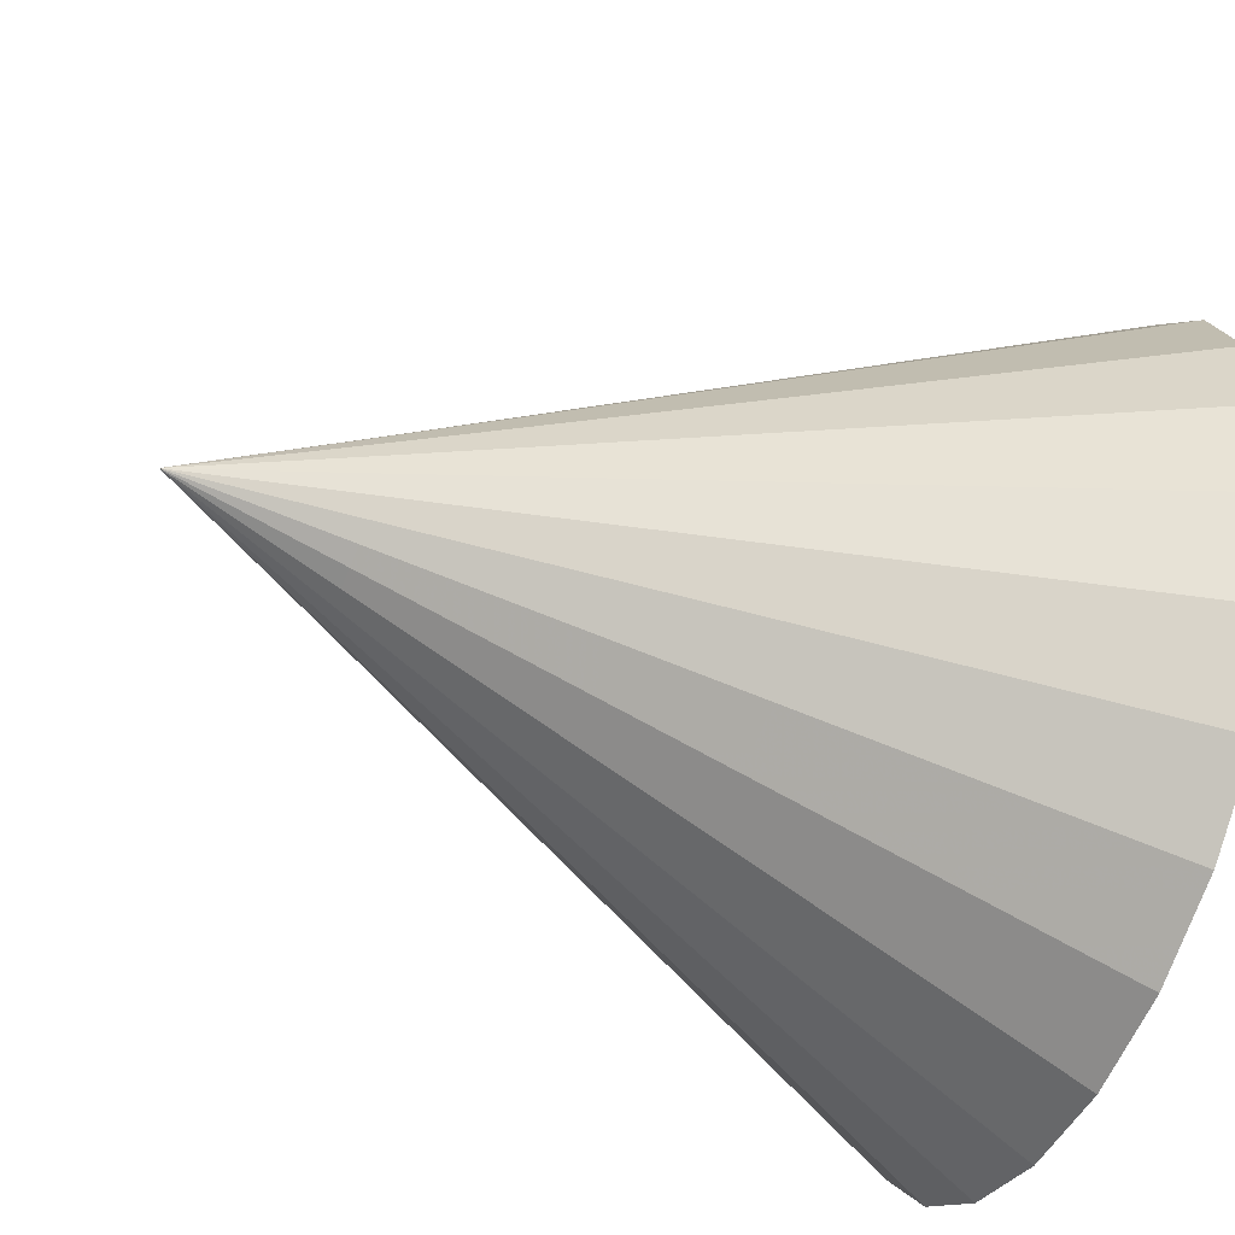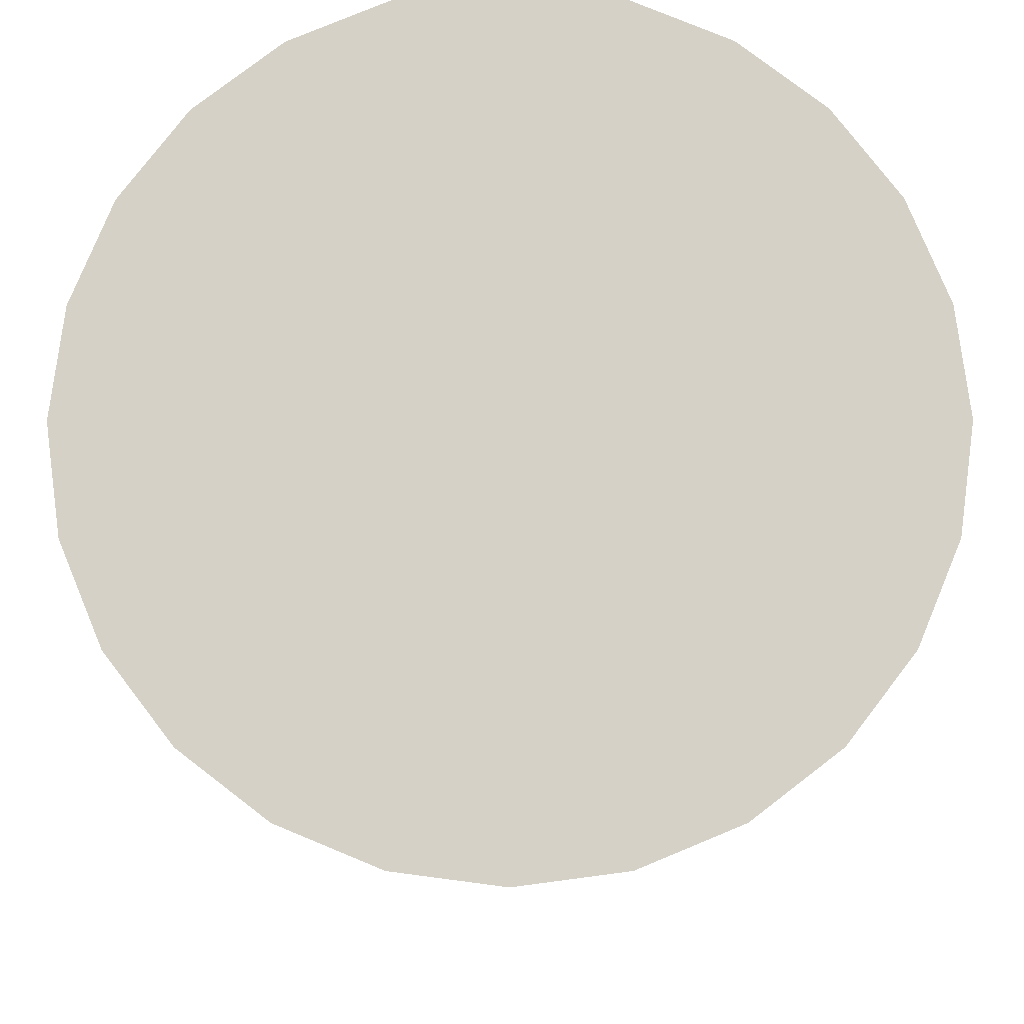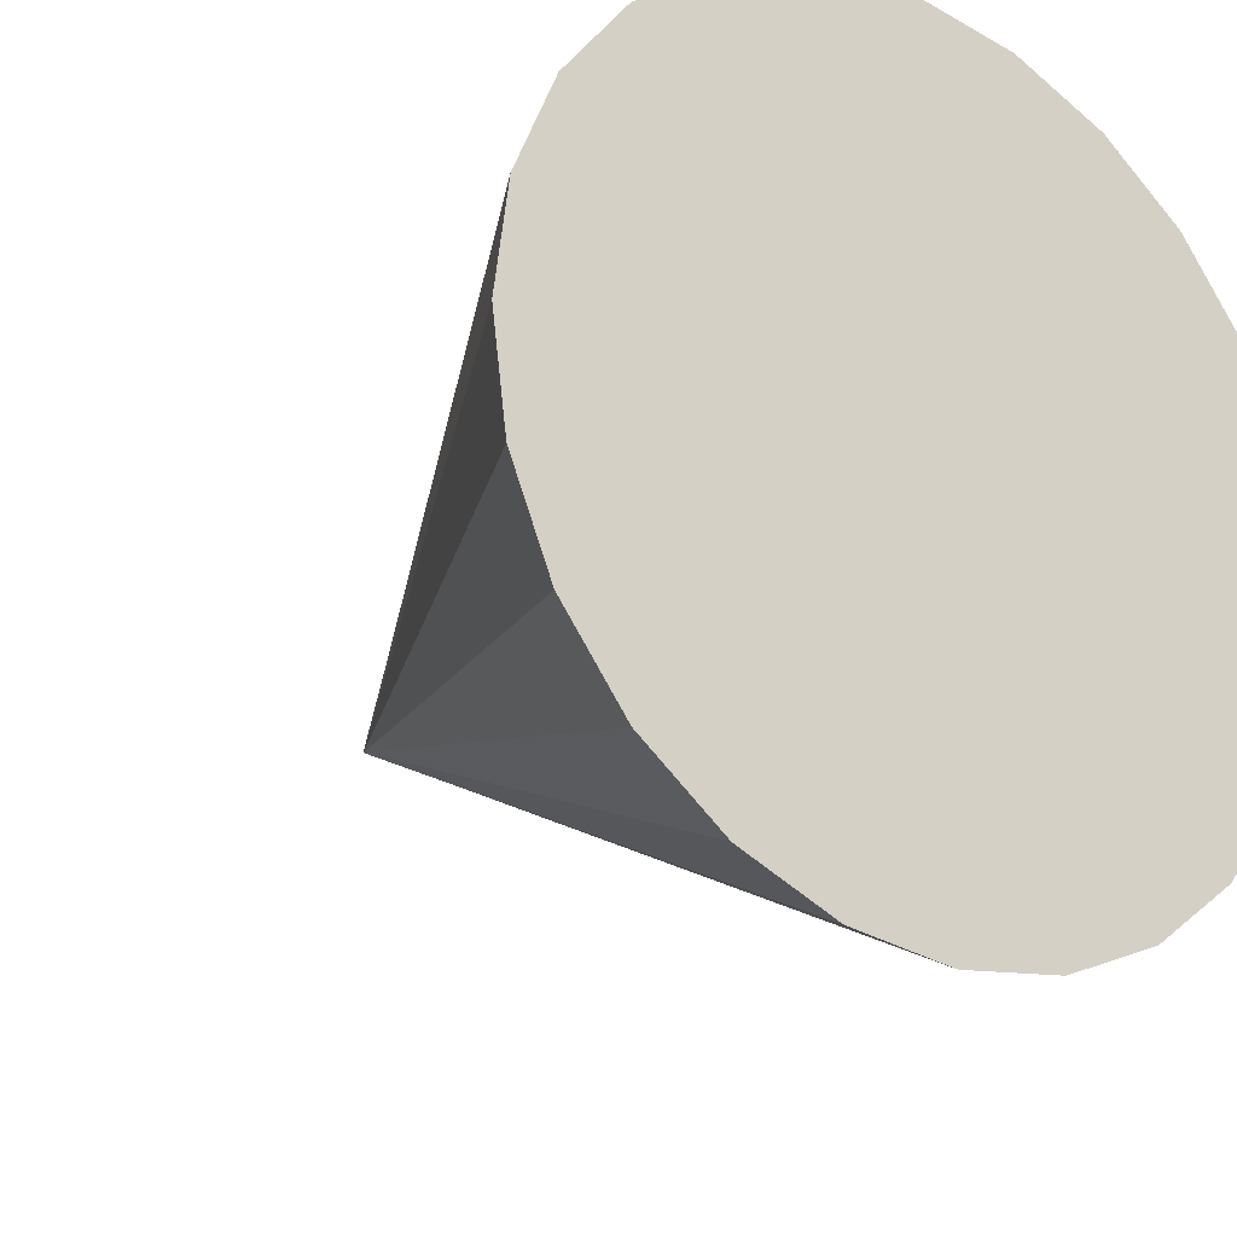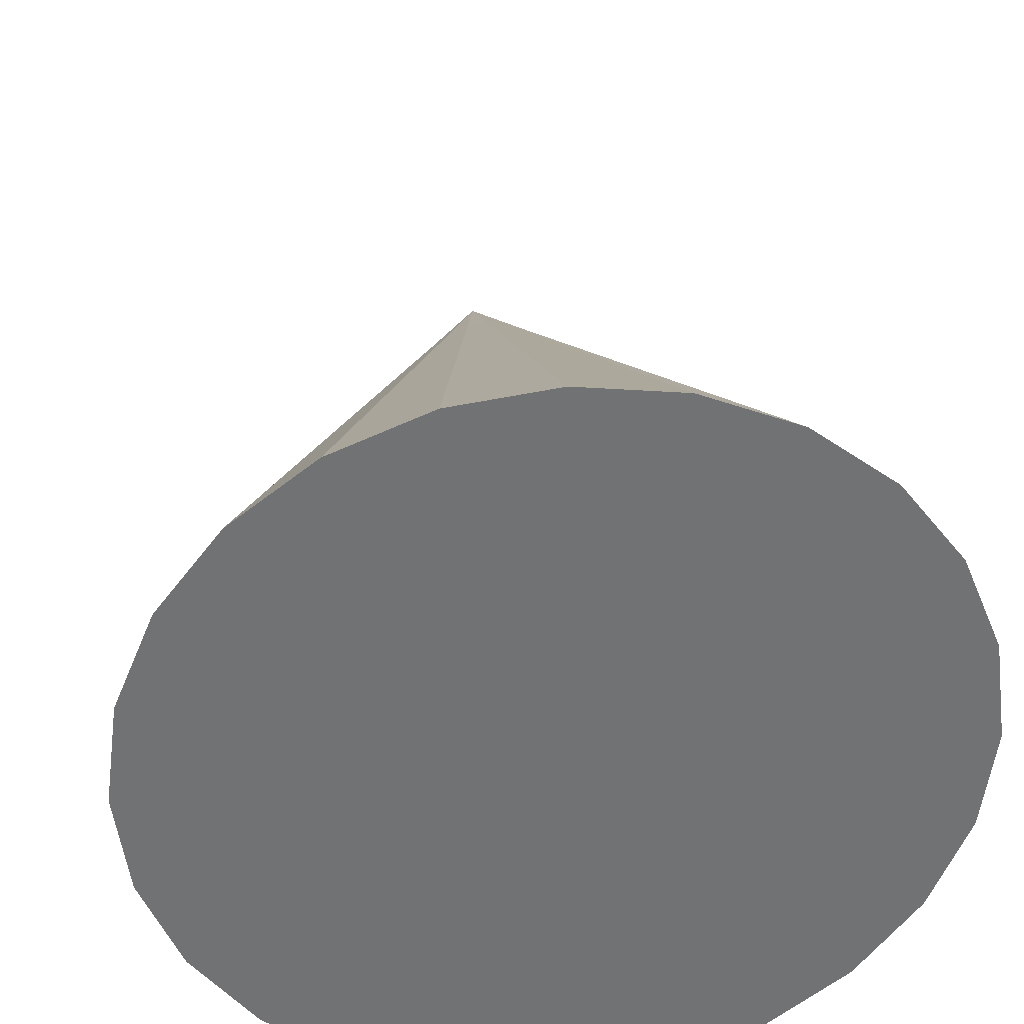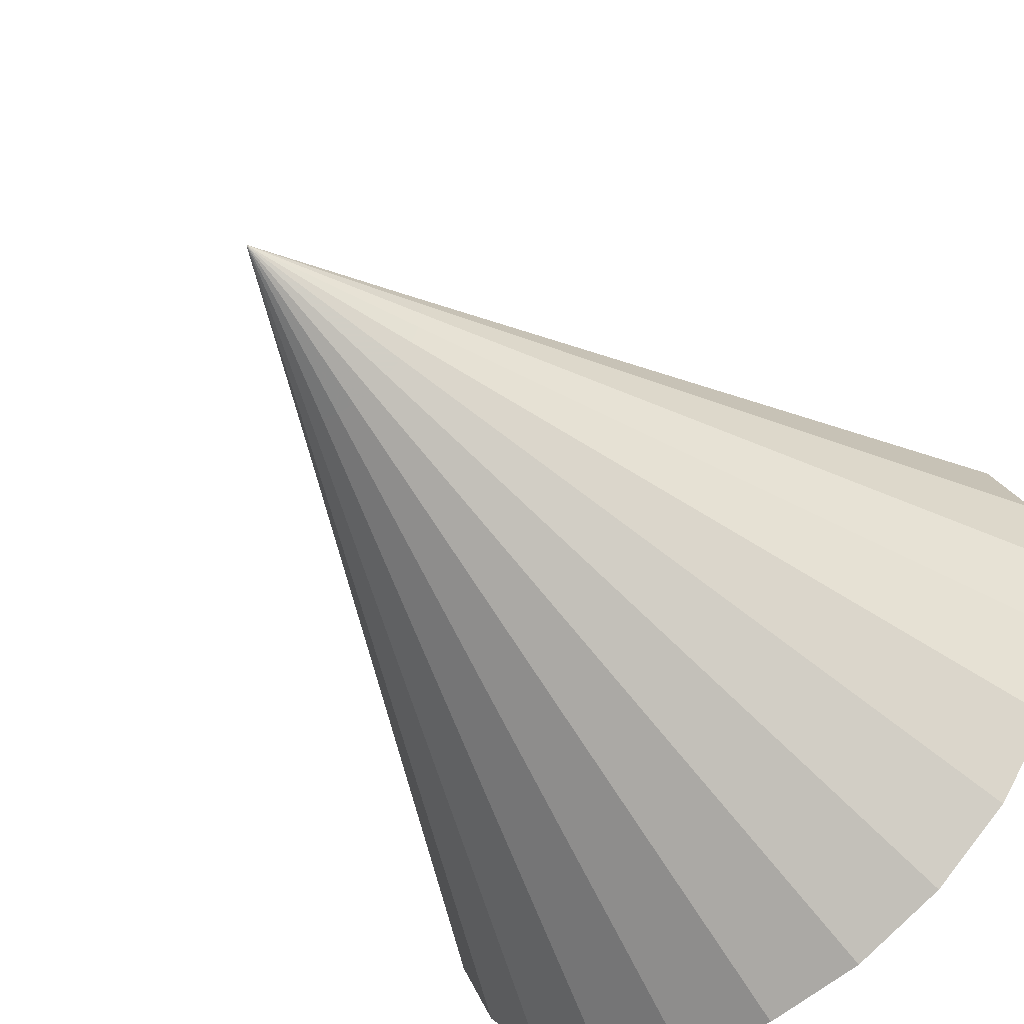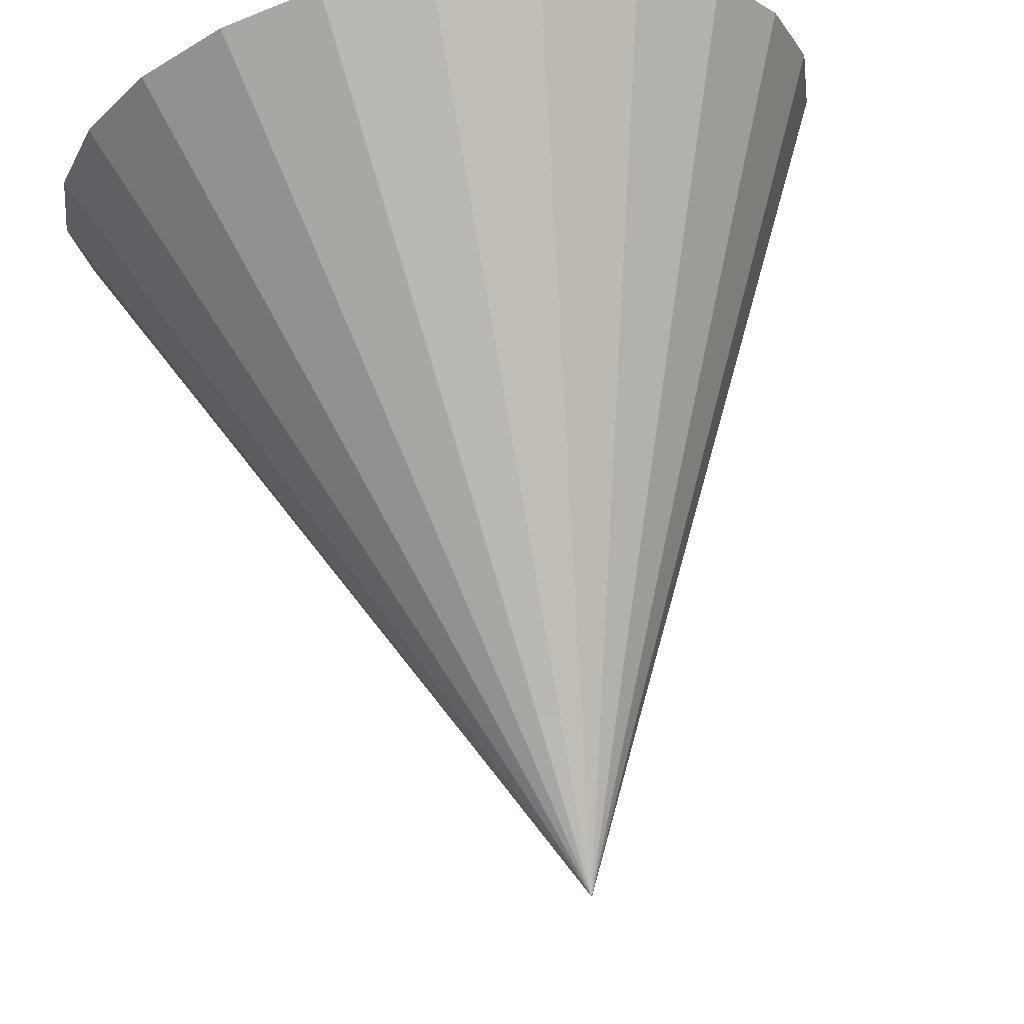
<metadata>
{"format":"obj","ext":"obj","renderer":"f3d","projection":"perspective","resolution":1024,"background":"white","views":[{"elev":-51.9,"azim":157.5,"up":"+Y"},{"elev":-11.4,"azim":-89.7,"up":"+Y"},{"elev":-22.7,"azim":-126.3,"up":"+Y"},{"elev":34.9,"azim":-96.4,"up":"+Z"},{"elev":-53.1,"azim":128.5,"up":"+Y"},{"elev":69.7,"azim":79.0,"up":"+Z"}]}
</metadata>
<code>
v -51 5 -82.48
v -51 4.83 -83.78
v -49 3.864 -83.52
v -49 4 -82.48
v -47 2.898 -83.26
v -51 4.83 -81.19
v -47 3 -82.48
v -45 1.932 -83
v -49 3.864 -81.45
v -51 4.33 -79.98
v -45 2 -82.48
v -43 0.9659 -82.74
v -47 2.898 -81.71
v -49 3.464 -80.48
v -51 3.536 -78.95
v -43 1 -82.48
v -41 0.00966 -82.49
v -41 0.01 -82.48
v -49 2.828 -79.66
v -51 2.5 -78.15
v -43 0.9659 -82.23
v -41 0.00966 -82.48
v -45 1.932 -81.97
v -43 0.866 -81.98
v -41 0.008661 -82.48
v -45 1.732 -81.48
v -47 2.598 -80.98
v -47 2.121 -80.36
v -45 1.414 -81.07
v -43 0.7071 -81.78
v -41 0.007072 -82.48
v -49 2 -79.02
v -51 1.294 -77.65
v -47 1.5 -79.89
v -49 1.035 -78.62
v -51 -1.19e-06 -77.48
v -45 1 -80.75
v -47 0.7765 -79.59
v -49 -7.2e-07 -78.48
v -51 -1.294 -77.65
v -43 0.5 -81.62
v -41 0.005001 -82.48
v -49 -1.035 -78.62
v -51 -2.5 -78.15
v -43 0.2588 -81.52
v -41 0.002589 -82.47
v -45 0.5176 -80.55
v -43 7.2e-07 -81.48
v -41 1.23e-06 -82.47
v -45 2.4e-07 -80.48
v -47 -2.4e-07 -79.48
v -47 -0.7765 -79.59
v -45 -0.5176 -80.55
v -43 -0.2588 -81.52
v -41 -0.002587 -82.47
v -49 -2 -79.02
v -51 -3.536 -78.95
v -47 -1.5 -79.89
v -49 -2.828 -79.66
v -51 -4.33 -79.98
v -45 -1 -80.75
v -47 -2.121 -80.36
v -49 -3.464 -80.48
v -51 -4.83 -81.19
v -43 -0.5 -81.62
v -41 -0.004999 -82.48
v -49 -3.864 -81.45
v -51 -5 -82.48
v -43 -0.7071 -81.78
v -41 -0.00707 -82.48
v -45 -1.414 -81.07
v -43 -0.866 -81.98
v -41 -0.008659 -82.48
v -45 -1.732 -81.48
v -47 -2.598 -80.98
v -47 -2.898 -81.71
v -45 -1.932 -81.97
v -43 -0.9659 -82.23
v -41 -0.009658 -82.48
v -49 -4 -82.48
v -51 -4.83 -83.78
v -47 -3 -82.48
v -49 -3.864 -83.52
v -51 -4.33 -84.98
v -45 -2 -82.48
v -47 -2.898 -83.26
v -49 -3.464 -84.48
v -51 -3.536 -86.02
v -43 -1 -82.48
v -41 -0.009999 -82.48
v -49 -2.828 -85.31
v -51 -2.5 -86.81
v -43 -0.9659 -82.74
v -41 -0.009658 -82.49
v -45 -1.932 -83
v -43 -0.866 -82.98
v -41 -0.008659 -82.49
v -45 -1.732 -83.48
v -47 -2.598 -83.98
v -47 -2.121 -84.61
v -45 -1.414 -83.9
v -43 -0.7071 -83.19
v -41 -0.00707 -82.49
v -49 -2 -85.95
v -51 -1.294 -87.31
v -47 -1.5 -85.08
v -49 -1.035 -86.35
v -51 7.5e-07 -87.48
v -45 -1 -84.22
v -47 -0.7765 -85.38
v -49 8.4e-07 -86.48
v -51 1.294 -87.31
v -43 -0.5 -83.35
v -41 -0.004999 -82.49
v -49 1.035 -86.35
v -51 2.5 -86.81
v -43 -0.2588 -83.45
v -41 -0.002587 -82.49
v -45 -0.5176 -84.42
v -43 1.1e-06 -83.48
v -41 1.23e-06 -82.49
v -45 1.02e-06 -84.48
v -47 9.3e-07 -85.48
v -47 0.7765 -85.38
v -45 0.5176 -84.42
v -43 0.2588 -83.45
v -41 0.002589 -82.49
v -49 2 -85.95
v -51 3.536 -86.02
v -47 1.5 -85.08
v -49 2.828 -85.31
v -51 4.33 -84.98
v -45 1 -84.22
v -47 2.121 -84.61
v -49 3.464 -84.48
v -47 2.598 -83.98
v -45 1.414 -83.9
v -45 1.732 -83.48
v -43 0.5 -83.35
v -41 0.005001 -82.49
v -43 0.7071 -83.19
v -41 0.007072 -82.49
v -43 0.866 -82.98
v -41 0.008661 -82.49
f 3 2 1
f 1 4 3
f 5 3 4
f 4 1 6
f 4 7 5
f 8 5 7
f 6 9 4
f 7 4 9
f 9 6 10
f 7 11 8
f 12 8 11
f 9 13 7
f 11 7 13
f 10 14 9
f 13 9 14
f 14 10 15
f 11 16 12
f 17 12 16
f 16 18 17
f 15 19 14
f 19 15 20
f 18 16 21
f 21 22 18
f 16 11 23
f 23 21 16
f 13 23 11
f 22 21 24
f 24 25 22
f 21 23 26
f 26 24 21
f 23 13 27
f 14 27 13
f 27 26 23
f 27 14 19
f 26 27 28
f 19 28 27
f 24 26 29
f 28 29 26
f 25 24 30
f 29 30 24
f 30 31 25
f 28 19 32
f 20 32 19
f 32 20 33
f 32 34 28
f 29 28 34
f 33 35 32
f 34 32 35
f 35 33 36
f 34 37 29
f 30 29 37
f 35 38 34
f 37 34 38
f 36 39 35
f 38 35 39
f 39 36 40
f 37 41 30
f 31 30 41
f 41 42 31
f 40 43 39
f 43 40 44
f 42 41 45
f 45 46 42
f 41 37 47
f 47 45 41
f 38 47 37
f 46 45 48
f 48 49 46
f 45 47 50
f 50 48 45
f 47 38 51
f 39 51 38
f 51 50 47
f 51 39 43
f 50 51 52
f 43 52 51
f 48 50 53
f 52 53 50
f 49 48 54
f 53 54 48
f 54 55 49
f 52 43 56
f 44 56 43
f 56 44 57
f 56 58 52
f 53 52 58
f 57 59 56
f 58 56 59
f 59 57 60
f 58 61 53
f 54 53 61
f 59 62 58
f 61 58 62
f 60 63 59
f 62 59 63
f 63 60 64
f 61 65 54
f 55 54 65
f 65 66 55
f 64 67 63
f 67 64 68
f 66 65 69
f 69 70 66
f 65 61 71
f 71 69 65
f 62 71 61
f 70 69 72
f 72 73 70
f 69 71 74
f 74 72 69
f 71 62 75
f 63 75 62
f 75 74 71
f 75 63 67
f 74 75 76
f 67 76 75
f 72 74 77
f 76 77 74
f 73 72 78
f 77 78 72
f 78 79 73
f 76 67 80
f 68 80 67
f 80 68 81
f 80 82 76
f 77 76 82
f 81 83 80
f 82 80 83
f 83 81 84
f 82 85 77
f 78 77 85
f 83 86 82
f 85 82 86
f 84 87 83
f 86 83 87
f 87 84 88
f 85 89 78
f 79 78 89
f 89 90 79
f 88 91 87
f 91 88 92
f 90 89 93
f 93 94 90
f 89 85 95
f 95 93 89
f 86 95 85
f 94 93 96
f 96 97 94
f 93 95 98
f 98 96 93
f 95 86 99
f 87 99 86
f 99 98 95
f 99 87 91
f 98 99 100
f 91 100 99
f 96 98 101
f 100 101 98
f 97 96 102
f 101 102 96
f 102 103 97
f 100 91 104
f 92 104 91
f 104 92 105
f 104 106 100
f 101 100 106
f 105 107 104
f 106 104 107
f 107 105 108
f 106 109 101
f 102 101 109
f 107 110 106
f 109 106 110
f 108 111 107
f 110 107 111
f 111 108 112
f 109 113 102
f 103 102 113
f 113 114 103
f 112 115 111
f 115 112 116
f 114 113 117
f 117 118 114
f 113 109 119
f 119 117 113
f 110 119 109
f 118 117 120
f 120 121 118
f 117 119 122
f 122 120 117
f 119 110 123
f 111 123 110
f 123 122 119
f 123 111 115
f 122 123 124
f 115 124 123
f 120 122 125
f 124 125 122
f 121 120 126
f 125 126 120
f 126 127 121
f 124 115 128
f 116 128 115
f 128 116 129
f 128 130 124
f 125 124 130
f 129 131 128
f 130 128 131
f 131 129 132
f 130 133 125
f 126 125 133
f 131 134 130
f 133 130 134
f 132 135 131
f 134 131 135
f 135 132 2
f 2 3 135
f 136 135 3
f 135 136 134
f 3 5 136
f 137 134 136
f 134 137 133
f 138 136 5
f 136 138 137
f 5 8 138
f 139 133 137
f 133 139 126
f 127 126 139
f 139 140 127
f 137 141 139
f 140 139 141
f 141 137 138
f 141 142 140
f 138 143 141
f 142 141 143
f 143 138 8
f 143 144 142
f 8 12 143
f 144 143 12
f 12 17 144
f 46 49 55
f 46 55 31
f 42 46 31
f 55 66 31
f 66 70 31
f 70 73 31
f 73 79 31
f 79 90 31
f 90 94 31
f 94 97 31
f 97 103 31
f 103 114 31
f 114 118 31
f 118 121 31
f 121 127 31
f 127 140 31
f 140 142 31
f 142 144 31
f 144 17 31
f 17 18 31
f 18 22 31
f 22 25 31
f 60 57 44
f 44 40 36
f 60 44 36
f 68 64 60
f 84 68 60
f 84 81 68
f 84 60 36
f 36 33 20
f 92 88 84
f 10 36 20
f 15 10 20
f 132 84 36
f 10 132 36
f 108 92 84
f 108 105 92
f 132 108 84
f 10 6 1
f 10 1 132
f 1 2 132
f 132 116 108
f 116 112 108
f 132 129 116

</code>
